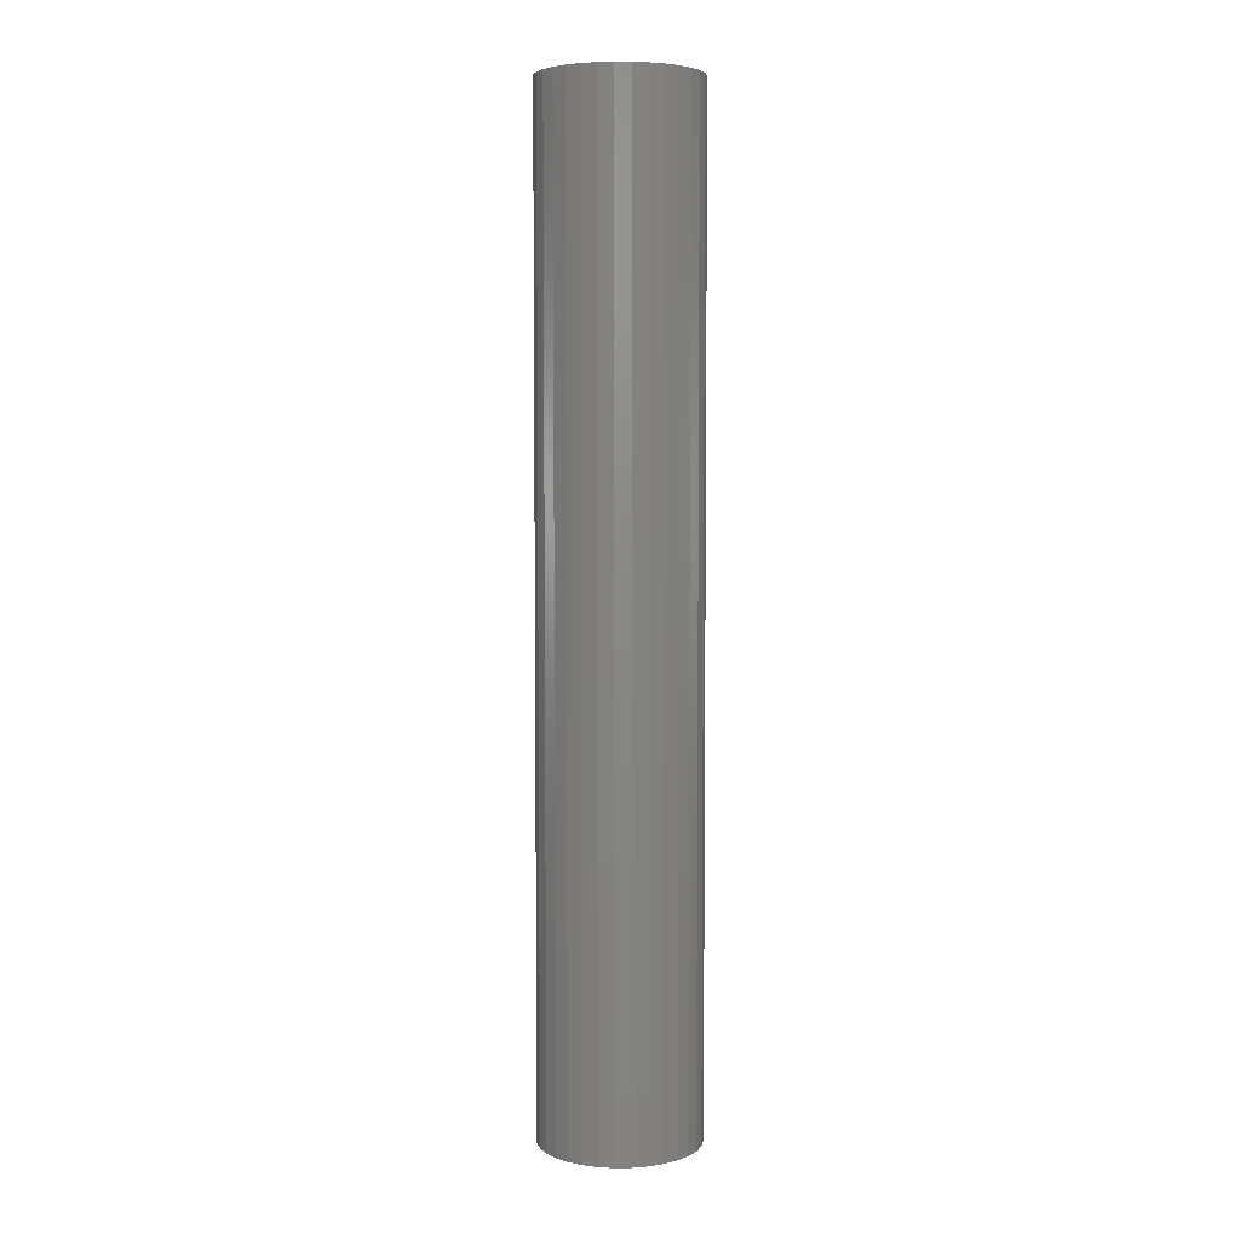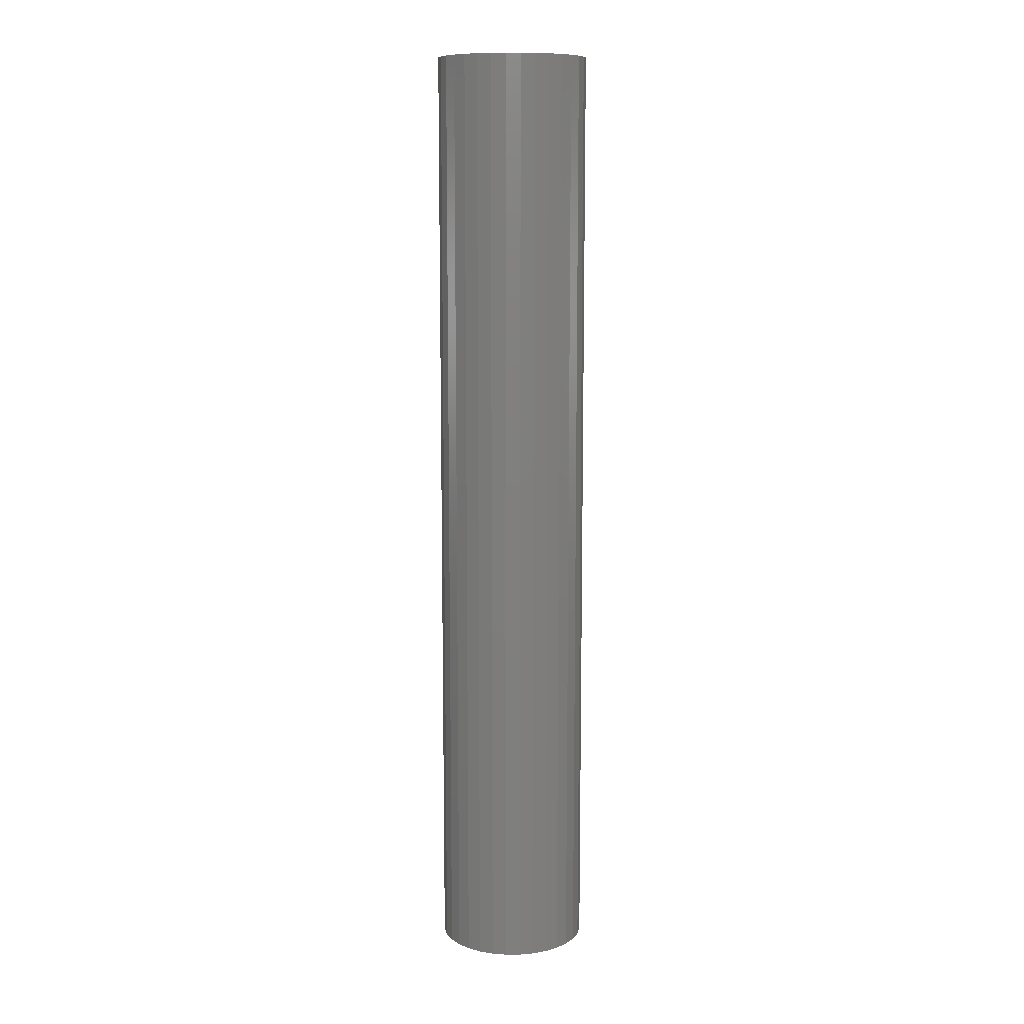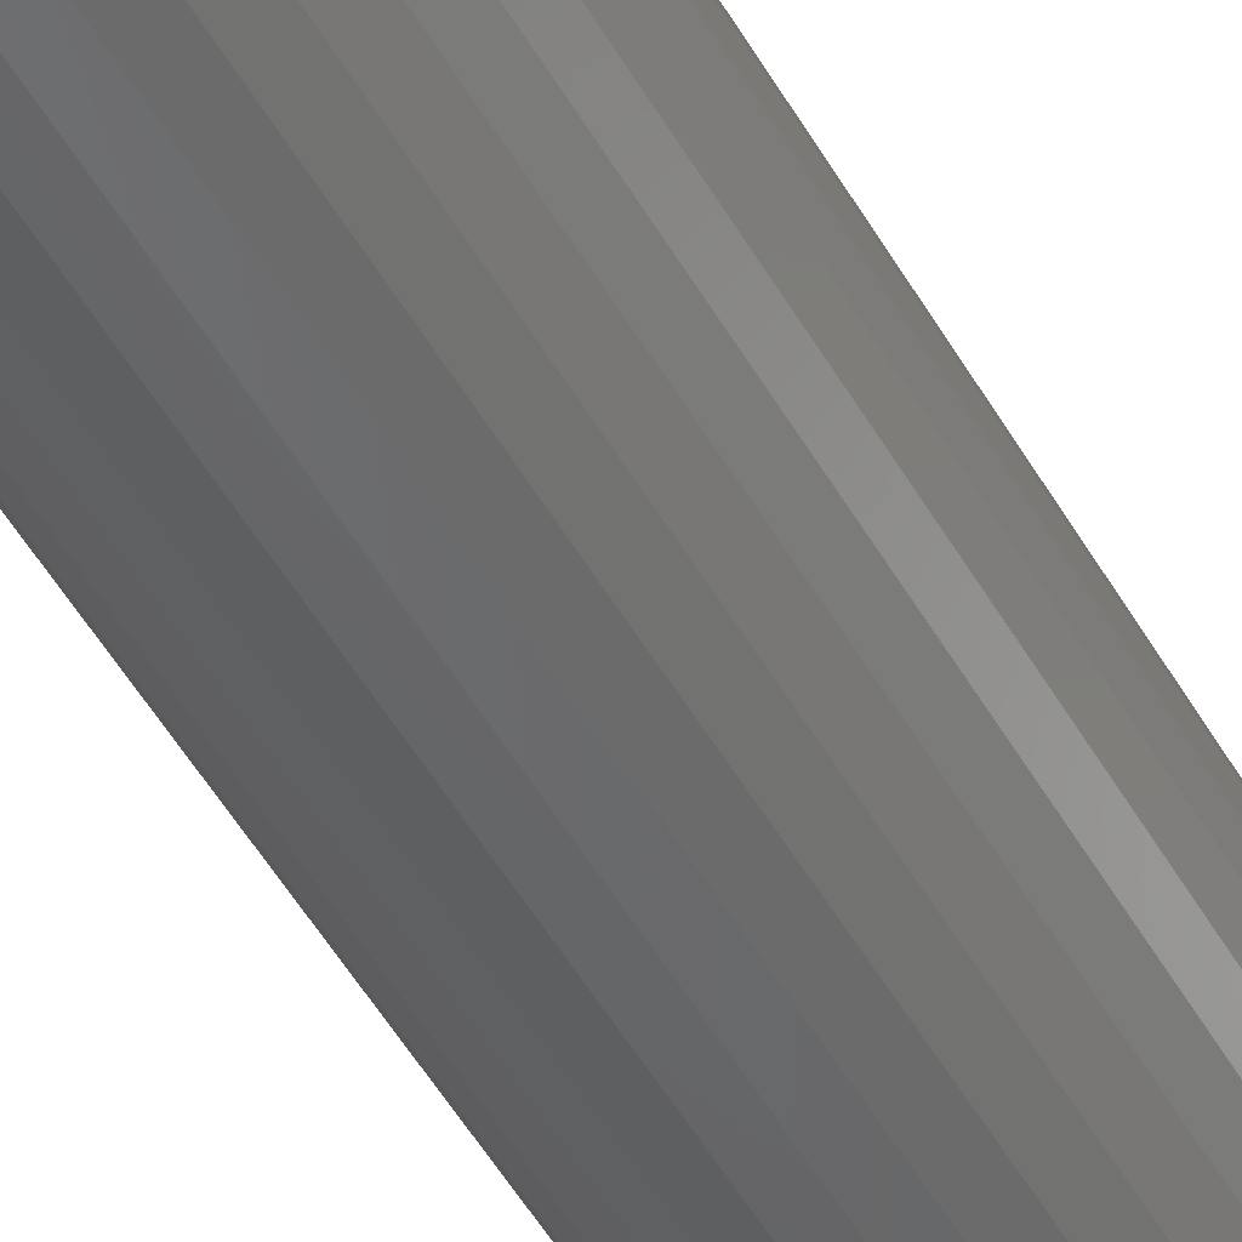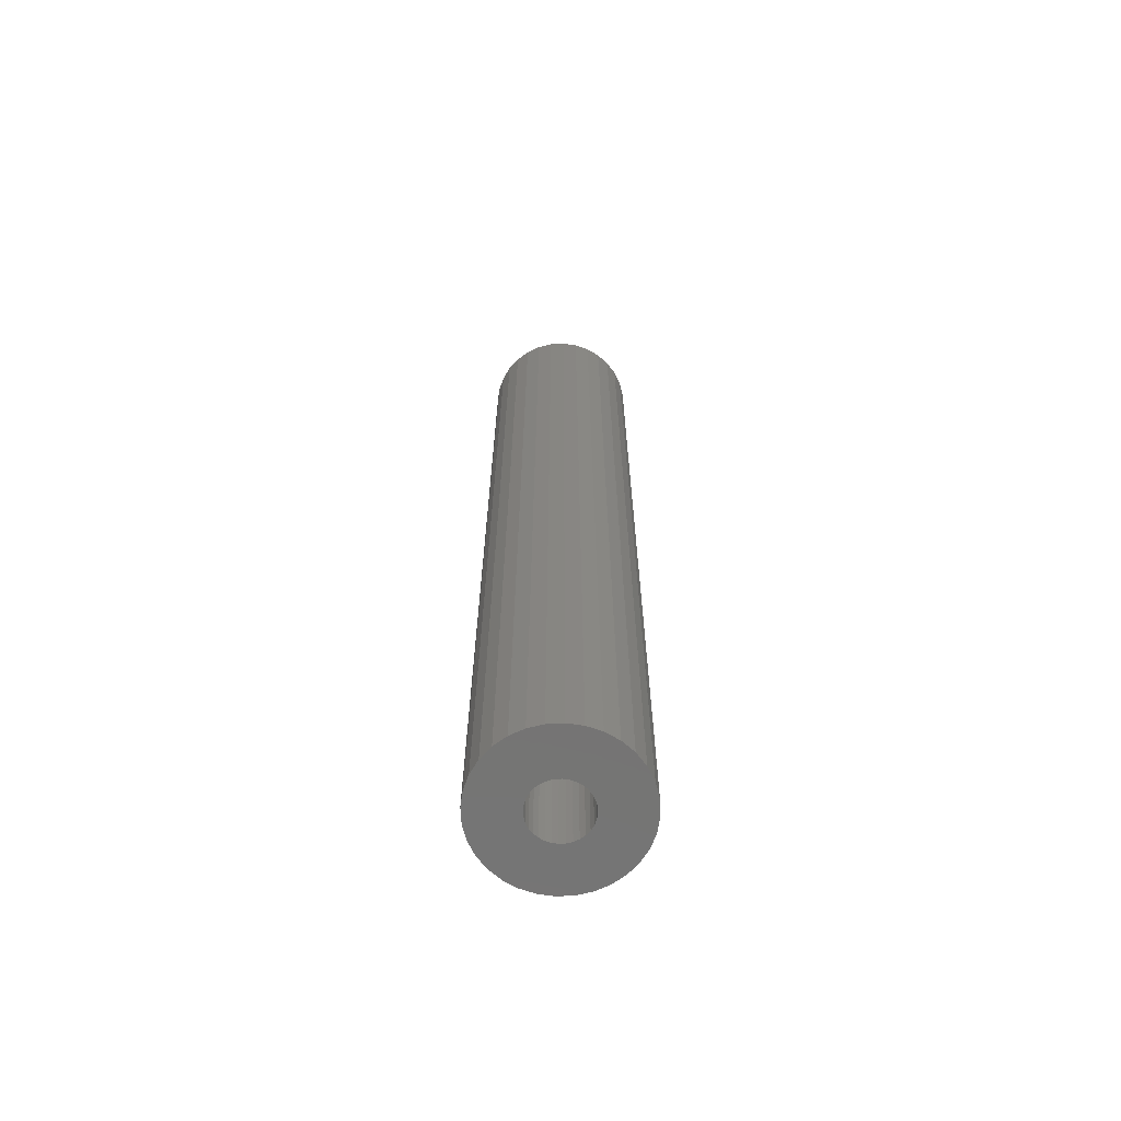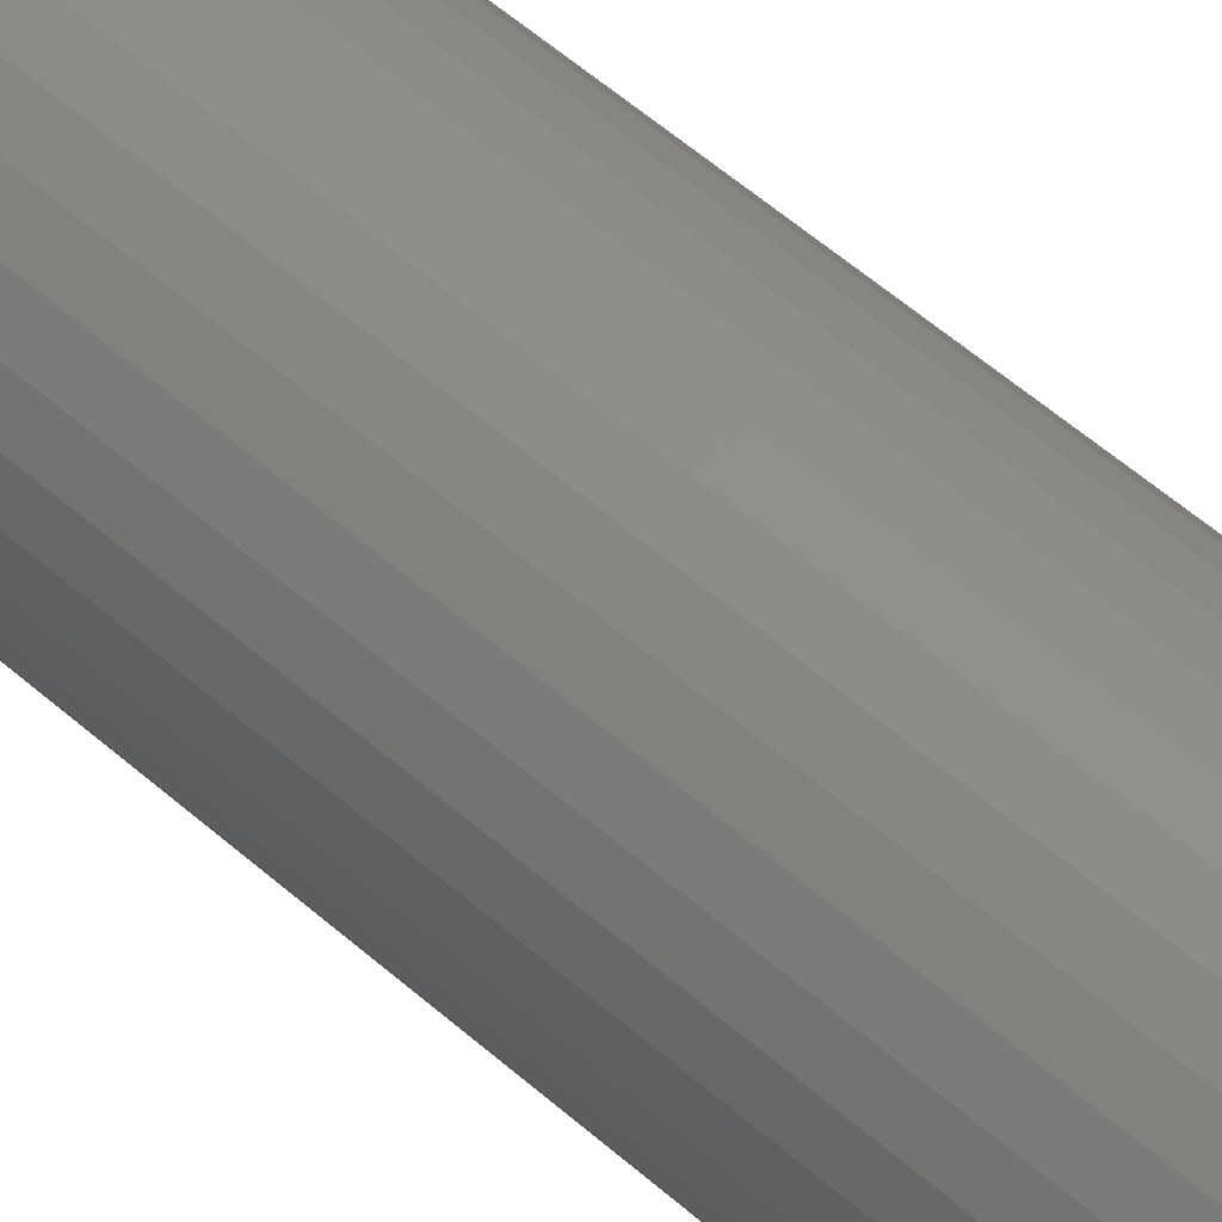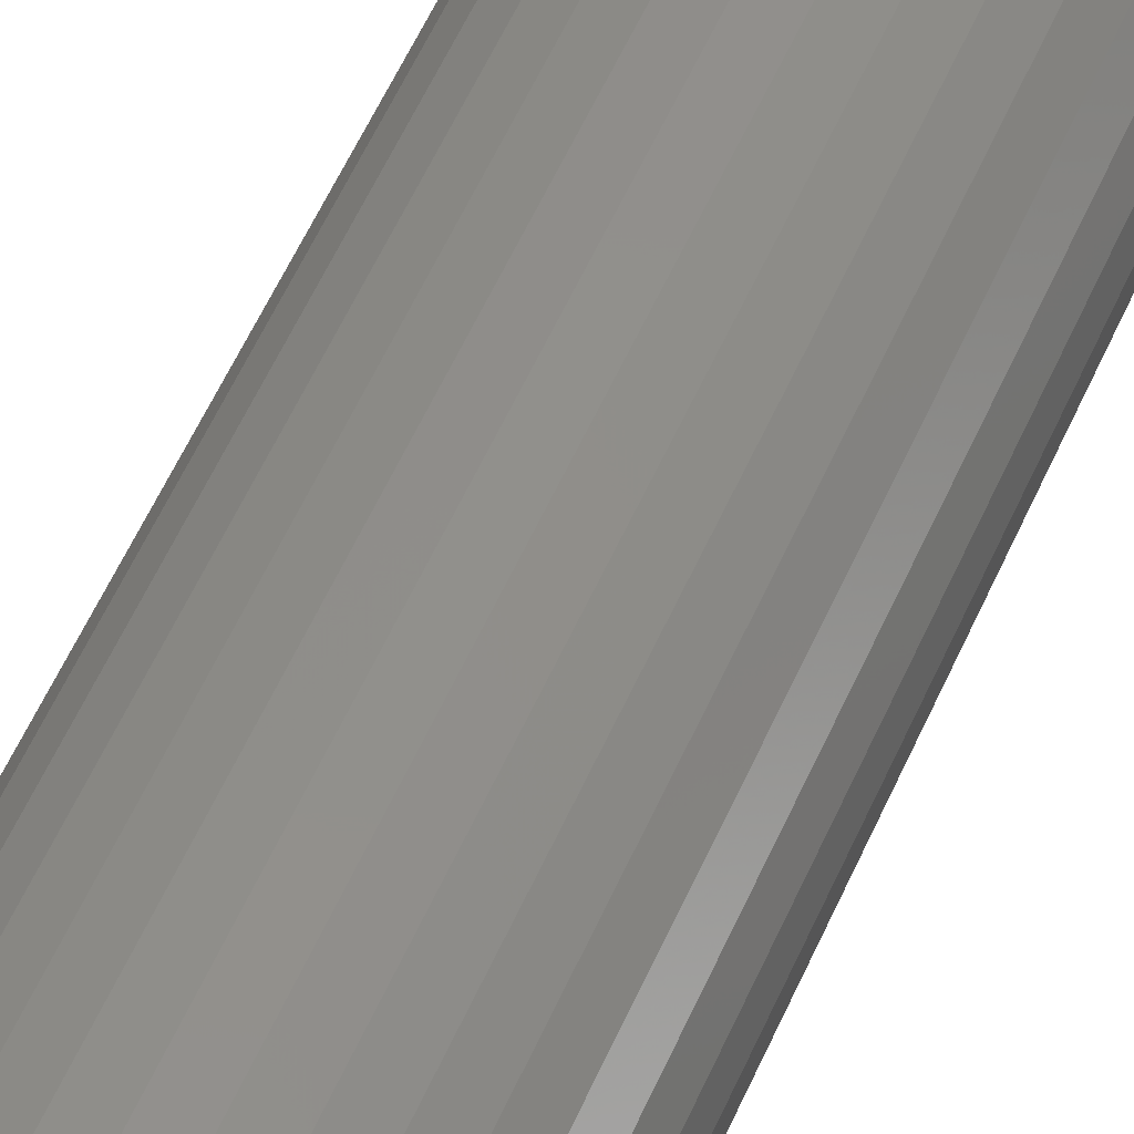
<metadata>
{"format":"stl","ext":"stl","renderer":"f3d","projection":"perspective","resolution":1024,"background":"white","views":[{"elev":5.2,"azim":149.8,"up":"+Y"},{"elev":10.6,"azim":-130.2,"up":"+Y"},{"elev":-50.0,"azim":28.6,"up":"+Z"},{"elev":-66.4,"azim":-148.9,"up":"+Y"},{"elev":47.8,"azim":-44.1,"up":"+Z"},{"elev":49.1,"azim":21.6,"up":"+Z"}]}
</metadata>
<code>
# stl→obj: 128 verts, 252 faces
v 0.06291 -0.75 -6.244e-18
v 0.0234 -0.75 -0.004572
v 0.06171 -0.75 -0.01219
v 0.02385 -0.75 -3.852e-18
v -0.02124 -0.75 -0.008969
v -0.02258 -0.75 -0.004572
v -0.06089 -0.75 -0.01219
v -0.01908 -0.75 -0.01302
v 0.02206 -0.75 -0.008969
v 0.0199 -0.75 -0.01302
v 0.01698 -0.75 -0.01657
v -0.06209 -0.75 9.064e-18
v -0.02303 -0.75 1.888e-18
v -0.02258 -0.75 0.004572
v -0.05733 -0.75 0.02392
v -0.06089 -0.75 0.01219
v -0.01616 -0.75 0.01657
v -0.01261 -0.75 0.01949
v -0.008558 -0.75 0.02165
v -0.004161 -0.75 0.02299
v 0.0004112 -0.75 0.02344
v 0.0004112 -0.75 0.0625
v -0.01178 -0.75 0.0613
v -0.02351 -0.75 0.05774
v -0.03431 -0.75 0.05197
v -0.04378 -0.75 0.04419
v -0.05156 -0.75 0.03472
v -0.02124 -0.75 0.008969
v -0.01908 -0.75 0.01302
v 0.0004112 -0.75 -0.02344
v -0.004161 -0.75 -0.02299
v -0.05156 -0.75 -0.03472
v -0.04378 -0.75 -0.04419
v -0.03431 -0.75 -0.05197
v -0.02351 -0.75 -0.05774
v -0.01178 -0.75 -0.0613
v 0.0004112 -0.75 -0.0625
v 0.0126 -0.75 -0.0613
v 0.02433 -0.75 -0.05774
v 0.03513 -0.75 -0.05197
v 0.04461 -0.75 -0.04419
v 0.05238 -0.75 -0.03472
v 0.004984 -0.75 -0.02299
v -0.05733 -0.75 -0.02392
v -0.008558 -0.75 -0.02165
v -0.01261 -0.75 -0.01949
v -0.01616 -0.75 -0.01657
v 0.05815 -0.75 0.02392
v 0.05238 -0.75 0.03472
v 0.004984 -0.75 0.02299
v 0.00938 -0.75 0.02165
v 0.01343 -0.75 0.01949
v 0.01698 -0.75 0.01657
v 0.0199 -0.75 0.01302
v 0.06171 -0.75 0.01219
v 0.04461 -0.75 0.04419
v 0.03513 -0.75 0.05197
v 0.02433 -0.75 0.05774
v 0.0126 -0.75 0.0613
v 0.02206 -0.75 0.008969
v 0.0234 -0.75 0.004572
v 0.05815 -0.75 -0.02392
v 0.01343 -0.75 -0.01949
v 0.00938 -0.75 -0.02165
v 0.0004112 -0.007812 -0.02344
v 0.004984 -0.007812 -0.02299
v 0.00938 -0.007812 -0.02165
v 0.01343 -0.007812 -0.01949
v 0.01698 -0.007812 -0.01657
v 0.0199 -0.007812 -0.01302
v 0.02206 -0.007812 -0.008969
v 0.0234 -0.007812 -0.004572
v 0.02385 -0.007812 -9.593e-18
v -0.004161 -0.007812 -0.02299
v -0.008558 -0.007812 -0.02165
v -0.01261 -0.007812 -0.01949
v -0.01616 -0.007812 -0.01657
v -0.01908 -0.007812 -0.01302
v -0.02124 -0.007812 -0.008969
v -0.02258 -0.007812 -0.004572
v -0.02303 -0.007812 1.888e-18
v 0.0004112 -0.007812 0.02344
v -0.004161 -0.007812 0.02299
v -0.008558 -0.007812 0.02165
v -0.01261 -0.007812 0.01949
v -0.01616 -0.007812 0.01657
v -0.01908 -0.007812 0.01302
v -0.02124 -0.007812 0.008969
v -0.02258 -0.007812 0.004572
v 0.004984 -0.007812 0.02299
v 0.00938 -0.007812 0.02165
v 0.01343 -0.007812 0.01949
v 0.01698 -0.007812 0.01657
v 0.0199 -0.007812 0.01302
v 0.02206 -0.007812 0.008969
v 0.0234 -0.007812 0.004572
v 0.06291 0.03125 -2.155e-17
v 0.06171 0.03125 -0.01219
v 0.05815 0.03125 -0.02392
v 0.05238 0.03125 -0.03472
v 0.04461 0.03125 -0.04419
v 0.03513 0.03125 -0.05197
v 0.02433 0.03125 -0.05774
v 0.0126 0.03125 -0.0613
v 0.0004112 0.03125 -0.0625
v -0.01178 0.03125 -0.0613
v -0.02351 0.03125 -0.05774
v -0.03431 0.03125 -0.05197
v -0.04378 0.03125 -0.04419
v -0.05156 0.03125 -0.03472
v -0.05733 0.03125 -0.02392
v -0.06089 0.03125 -0.01219
v -0.06209 0.03125 9.064e-18
v -0.06089 0.03125 0.01219
v -0.05733 0.03125 0.02392
v -0.05156 0.03125 0.03472
v -0.04378 0.03125 0.04419
v -0.03431 0.03125 0.05197
v -0.02351 0.03125 0.05774
v -0.01178 0.03125 0.0613
v 0.0004112 0.03125 0.0625
v 0.0126 0.03125 0.0613
v 0.02433 0.03125 0.05774
v 0.03513 0.03125 0.05197
v 0.04461 0.03125 0.04419
v 0.05238 0.03125 0.03472
v 0.05815 0.03125 0.02392
v 0.06171 0.03125 0.01219
f 1 2 3
f 1 4 2
f 5 6 7
f 5 7 8
f 3 2 9
f 3 9 10
f 3 10 11
f 12 7 6
f 12 6 13
f 12 13 14
f 15 16 17
f 15 17 18
f 15 18 19
f 15 19 20
f 20 21 22
f 20 22 23
f 20 23 24
f 20 24 25
f 20 25 26
f 20 26 27
f 20 27 15
f 16 12 14
f 16 14 28
f 16 28 29
f 16 29 17
f 30 31 32
f 30 32 33
f 30 33 34
f 30 34 35
f 30 35 36
f 30 36 37
f 30 37 38
f 30 38 39
f 30 39 40
f 30 40 41
f 30 41 42
f 30 42 43
f 44 32 31
f 44 31 45
f 44 45 46
f 44 46 47
f 44 47 8
f 44 8 7
f 48 49 50
f 48 50 51
f 48 51 52
f 48 52 53
f 48 53 54
f 48 54 55
f 21 50 49
f 21 49 56
f 21 56 57
f 21 57 58
f 21 58 59
f 21 59 22
f 55 54 60
f 55 60 61
f 55 61 4
f 55 4 1
f 62 3 11
f 62 11 63
f 62 63 64
f 62 64 43
f 62 43 42
f 65 43 66
f 66 43 64
f 66 64 67
f 67 64 63
f 67 63 68
f 68 63 11
f 68 11 69
f 69 11 10
f 69 10 70
f 70 10 9
f 70 9 71
f 71 9 2
f 71 2 72
f 72 2 4
f 72 4 73
f 43 65 30
f 30 65 74
f 30 74 31
f 31 74 75
f 31 75 45
f 45 75 76
f 45 76 46
f 46 76 77
f 46 77 47
f 47 77 78
f 47 78 8
f 8 78 79
f 8 79 5
f 5 79 80
f 5 80 6
f 6 80 81
f 6 81 13
f 82 20 83
f 83 20 19
f 83 19 84
f 84 19 18
f 84 18 85
f 85 18 17
f 85 17 86
f 86 17 29
f 86 29 87
f 87 29 28
f 87 28 88
f 88 28 14
f 88 14 89
f 89 14 13
f 89 13 81
f 20 82 21
f 21 82 90
f 21 90 50
f 50 90 91
f 50 91 51
f 51 91 92
f 51 92 52
f 52 92 93
f 52 93 53
f 53 93 94
f 53 94 54
f 54 94 95
f 54 95 60
f 60 95 96
f 60 96 61
f 61 96 73
f 61 73 4
f 97 1 98
f 98 1 3
f 98 3 99
f 99 3 62
f 99 62 100
f 100 62 42
f 100 42 101
f 101 42 41
f 101 41 102
f 102 41 40
f 102 40 103
f 103 40 39
f 103 39 104
f 104 39 38
f 104 38 105
f 105 38 37
f 105 37 106
f 106 37 36
f 106 36 107
f 107 36 35
f 107 35 108
f 108 35 34
f 108 34 109
f 109 34 33
f 109 33 110
f 110 33 32
f 110 32 111
f 111 32 44
f 111 44 112
f 112 44 7
f 112 7 113
f 113 7 12
f 113 12 114
f 114 12 16
f 114 16 115
f 115 16 15
f 115 15 116
f 116 15 27
f 116 27 117
f 117 27 26
f 117 26 118
f 118 26 25
f 118 25 119
f 119 25 24
f 119 24 120
f 120 24 23
f 120 23 121
f 121 23 22
f 121 22 122
f 122 22 59
f 122 59 123
f 123 59 58
f 123 58 124
f 124 58 57
f 124 57 125
f 125 57 56
f 125 56 126
f 126 56 49
f 126 49 127
f 127 49 48
f 127 48 128
f 128 48 55
f 128 55 97
f 97 55 1
f 121 122 120
f 119 120 122
f 123 119 122
f 118 119 123
f 124 118 123
f 117 118 124
f 125 117 124
f 116 117 125
f 126 116 125
f 101 109 100
f 108 109 101
f 102 108 101
f 107 108 102
f 103 107 102
f 106 107 103
f 104 106 103
f 105 106 104
f 109 110 100
f 100 110 111
f 100 111 99
f 99 111 112
f 99 112 98
f 98 112 113
f 98 113 97
f 97 113 114
f 97 114 128
f 128 114 115
f 128 115 127
f 127 115 116
f 127 116 126
f 82 83 84
f 90 82 84
f 90 84 91
f 91 84 85
f 91 85 92
f 92 85 86
f 92 86 93
f 93 86 87
f 93 87 94
f 94 87 88
f 94 88 95
f 95 88 89
f 95 89 96
f 72 79 71
f 71 79 78
f 71 78 70
f 70 78 77
f 70 77 69
f 69 77 76
f 69 76 68
f 68 76 75
f 68 75 67
f 67 75 74
f 67 74 65
f 67 65 66
f 96 89 73
f 73 89 81
f 73 81 72
f 72 81 80
f 72 80 79

</code>
